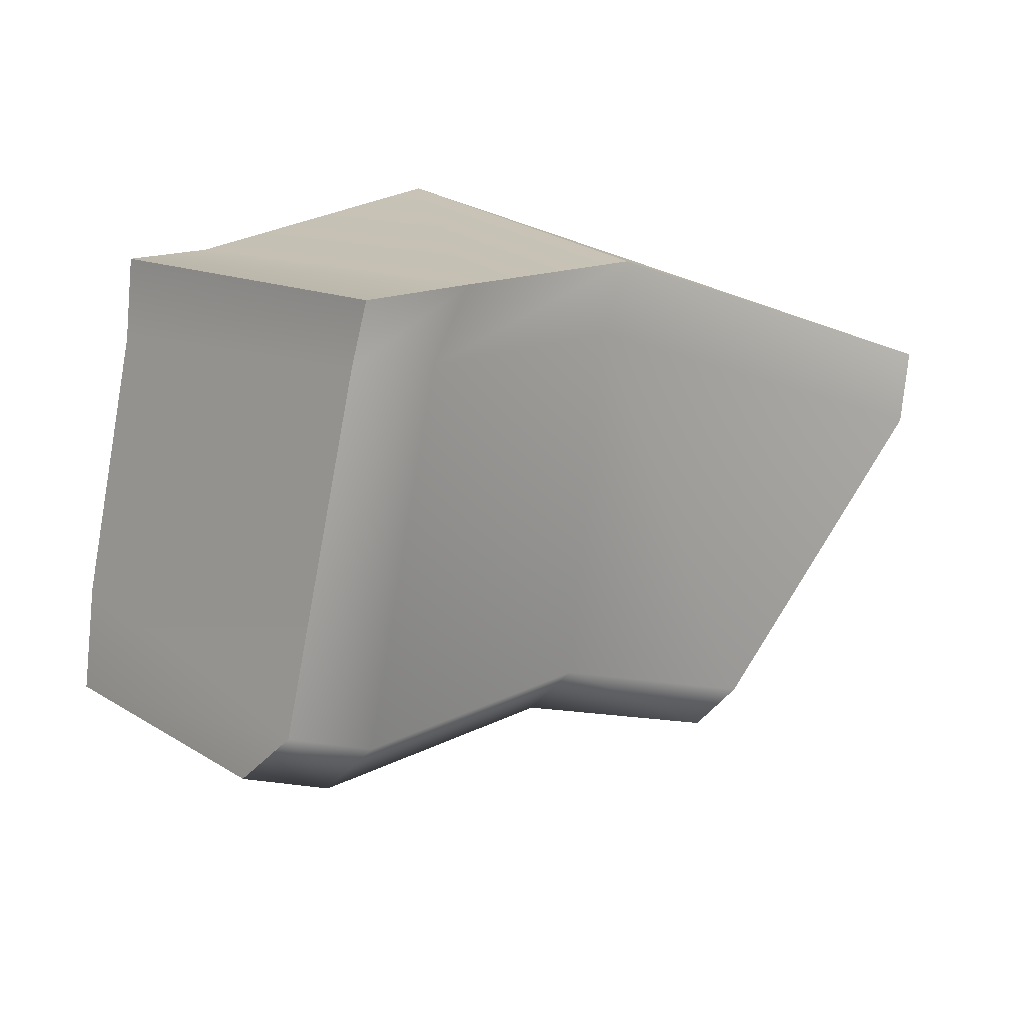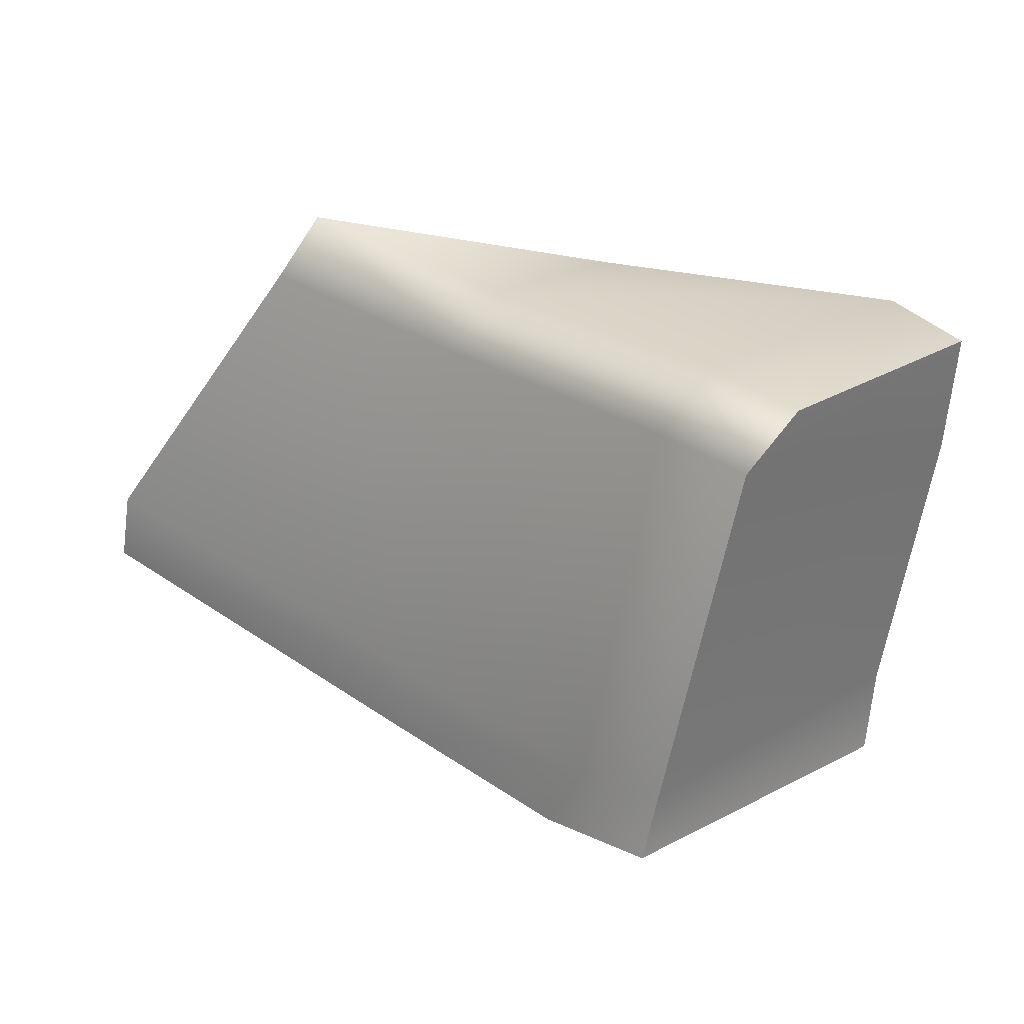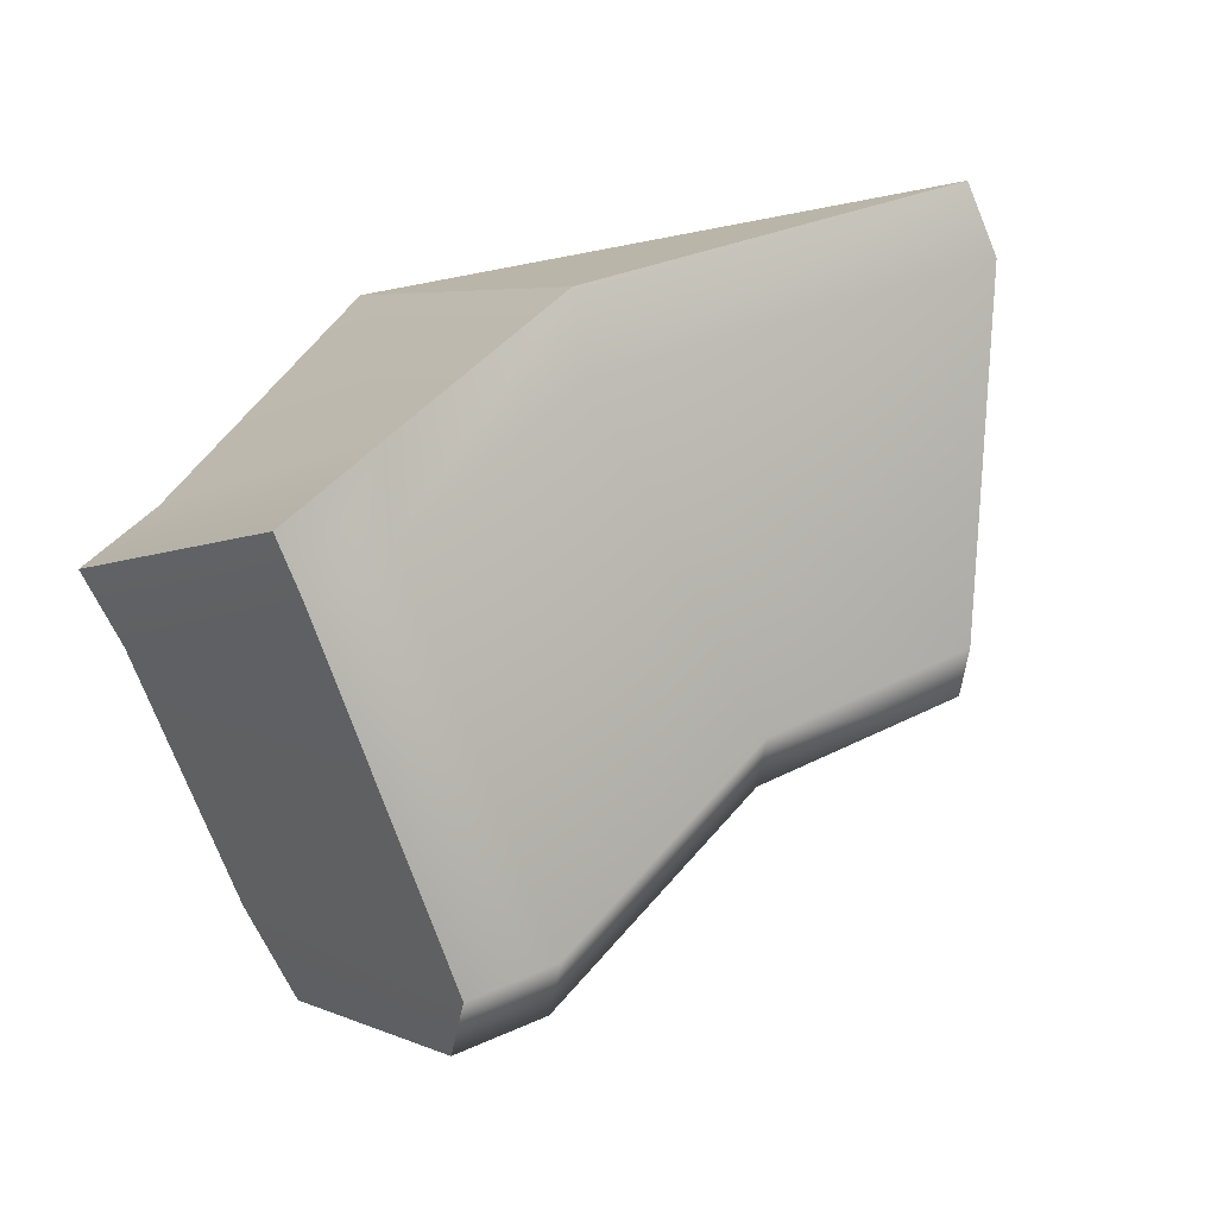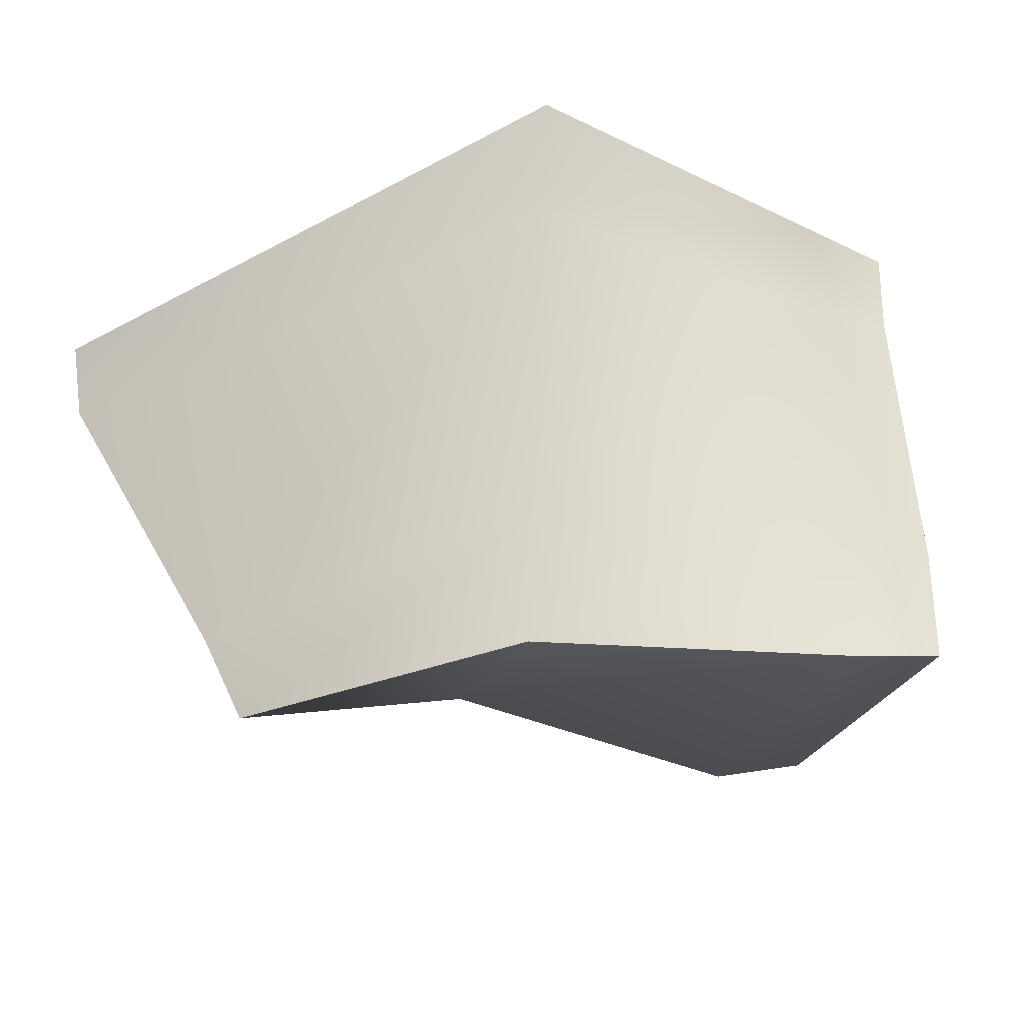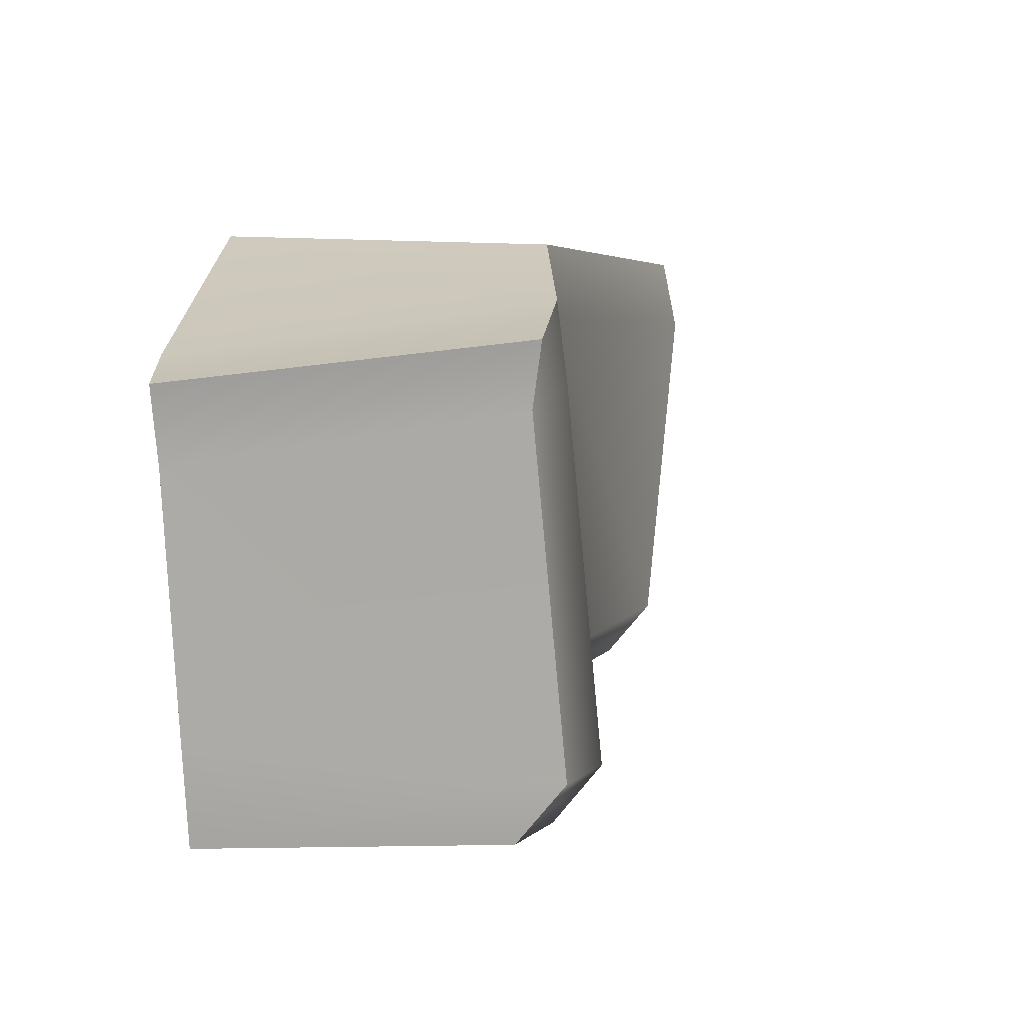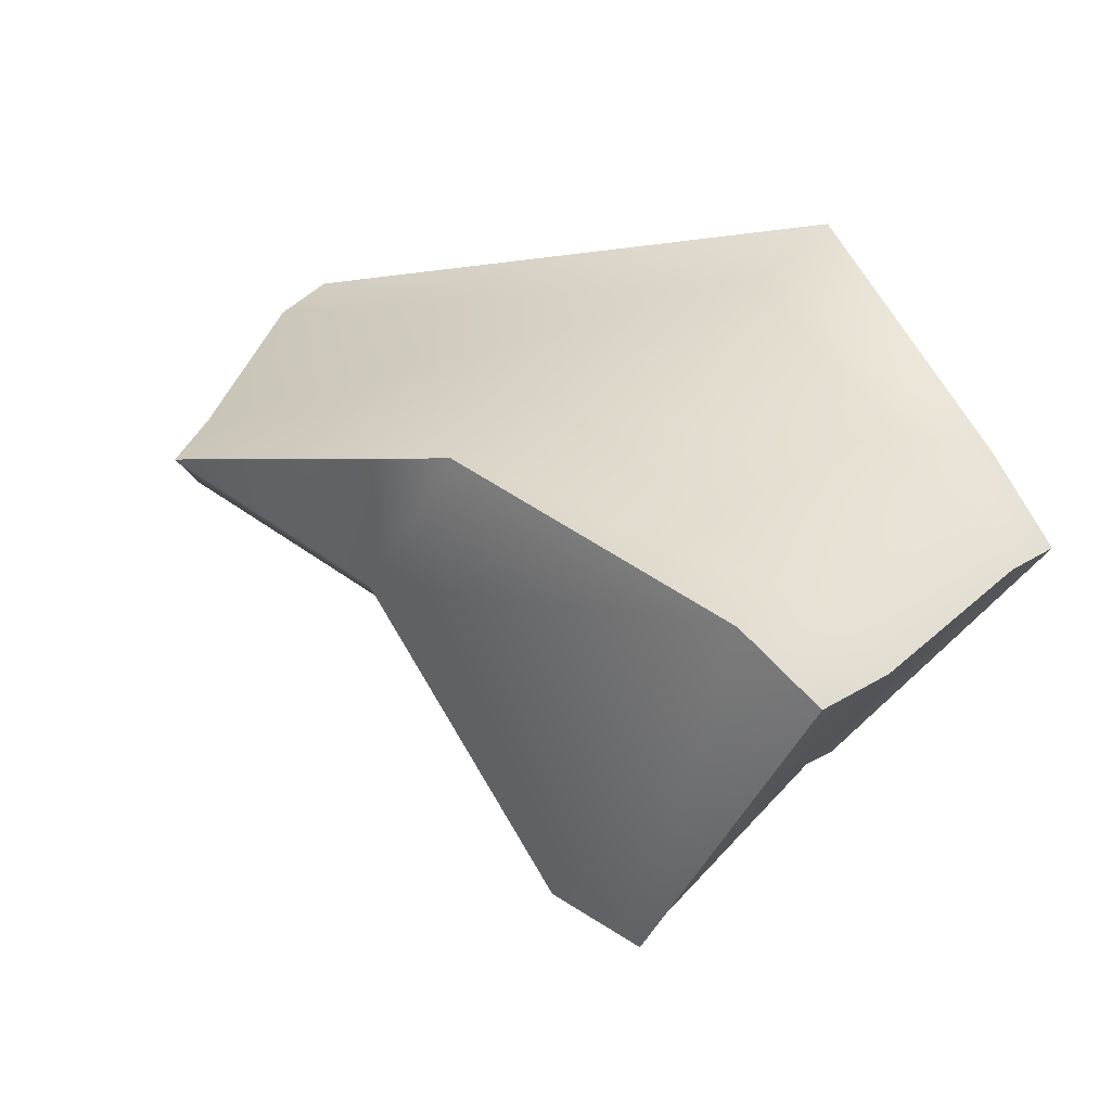
<metadata>
{"format":"obj","ext":"obj","renderer":"f3d","projection":"perspective","resolution":1024,"background":"white","views":[{"elev":-71.2,"azim":172.5,"up":"+Z"},{"elev":-74.8,"azim":-8.4,"up":"+Z"},{"elev":-65.3,"azim":-156.6,"up":"+Z"},{"elev":-33.9,"azim":19.2,"up":"+Y"},{"elev":18.9,"azim":139.7,"up":"+Y"},{"elev":13.7,"azim":34.6,"up":"+Z"}]}
</metadata>
<code>
g default
v -2.66 16.79 -19.6
v 5.483 16.69 -27.8
v 3.001 16.79 -26.63
v -2.092 2.485 -19.51
v -3.185 4.527 -20.65
v 3.452 4.518 -28.97
v 4.727 2.479 -28.02
v 6.072 5.094 -30.2
v 7.431 3.086 -29.28
v -3.199 19.18 -18.53
v 2.218 19.18 -25.22
v 5.268 18.92 -27.99
v -14.76 13.43 -13.49
v -8.701 1.242 -16.24
v -9.672 3.313 -17.45
v 1.87 1.504 -15.04
v 11.79 0.8959 -18.37
v 13.66 14.38 -19.31
v 14.05 5.374 -20.37
v 13.76 17.17 -19.16
v 13.99 1.627 -20.46
v 11.58 17.17 -16.32
v 4.441 19.1 -9.662
v -14.79 15.81 -12.7
v 11.8 5.213 -18.53
v 11.52 14.21 -17.35
v 3.706 15.88 -11.2
v 2.464 5.496 -13.8
v -9.874 4.048 -15.56
g polySurface221
f 1 13 24 10
f 3 1 10 11
f 2 3 11 12
f 14 15 5 4
f 4 5 6 7
f 7 6 8 9
f 16 14 4
f 15 13 1 5
f 4 7 17 16
f 5 1 3 6
f 6 3 2 8
f 17 7 9 21
f 19 8 2 18
f 18 2 12 20
f 21 9 8 19
f 20 12 11 22
f 23 22 11 10
f 23 10 24
f 19 18 26 25
f 18 20 22 26
f 21 19 25 17
f 22 23 27 26
f 23 24 13 27
f 28 29 14 16
f 25 28 16 17
f 26 27 28 25
f 27 13 29 28
f 15 14 29
f 15 29 13

</code>
